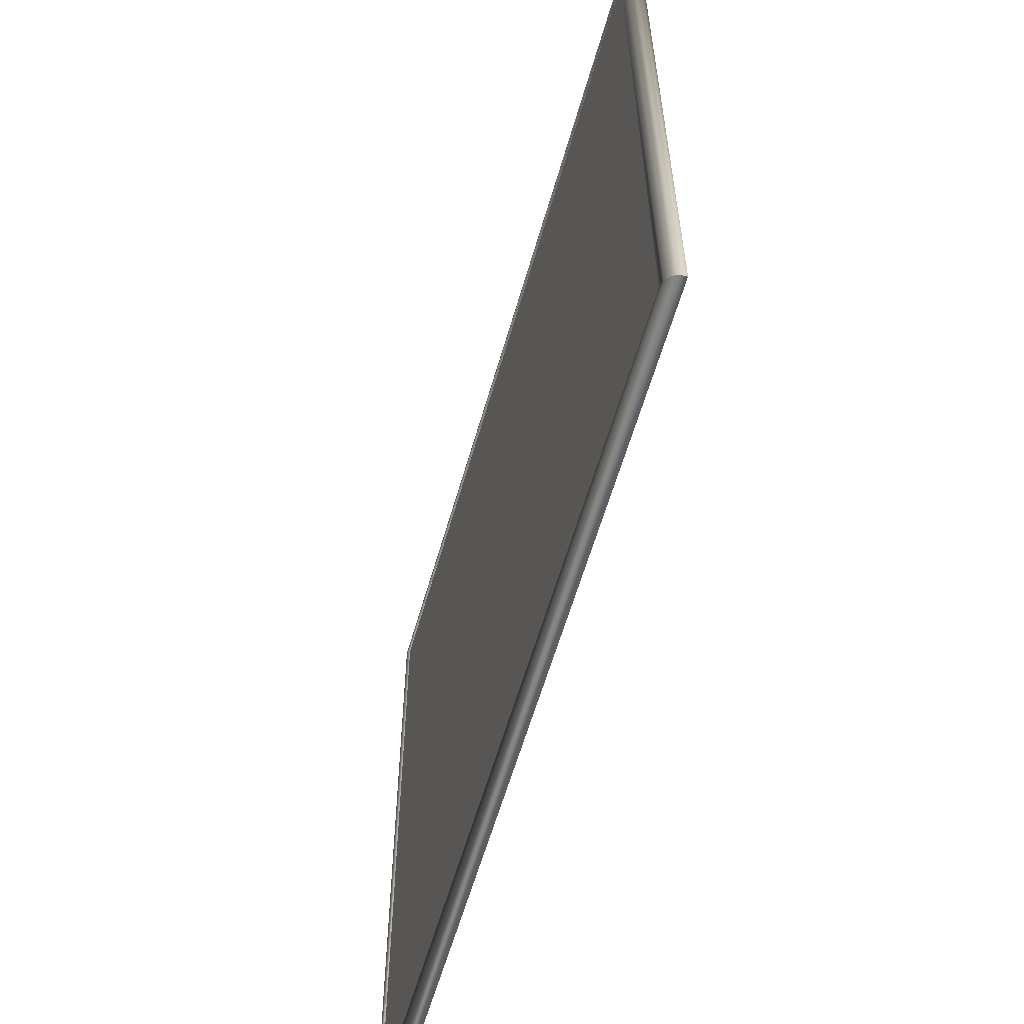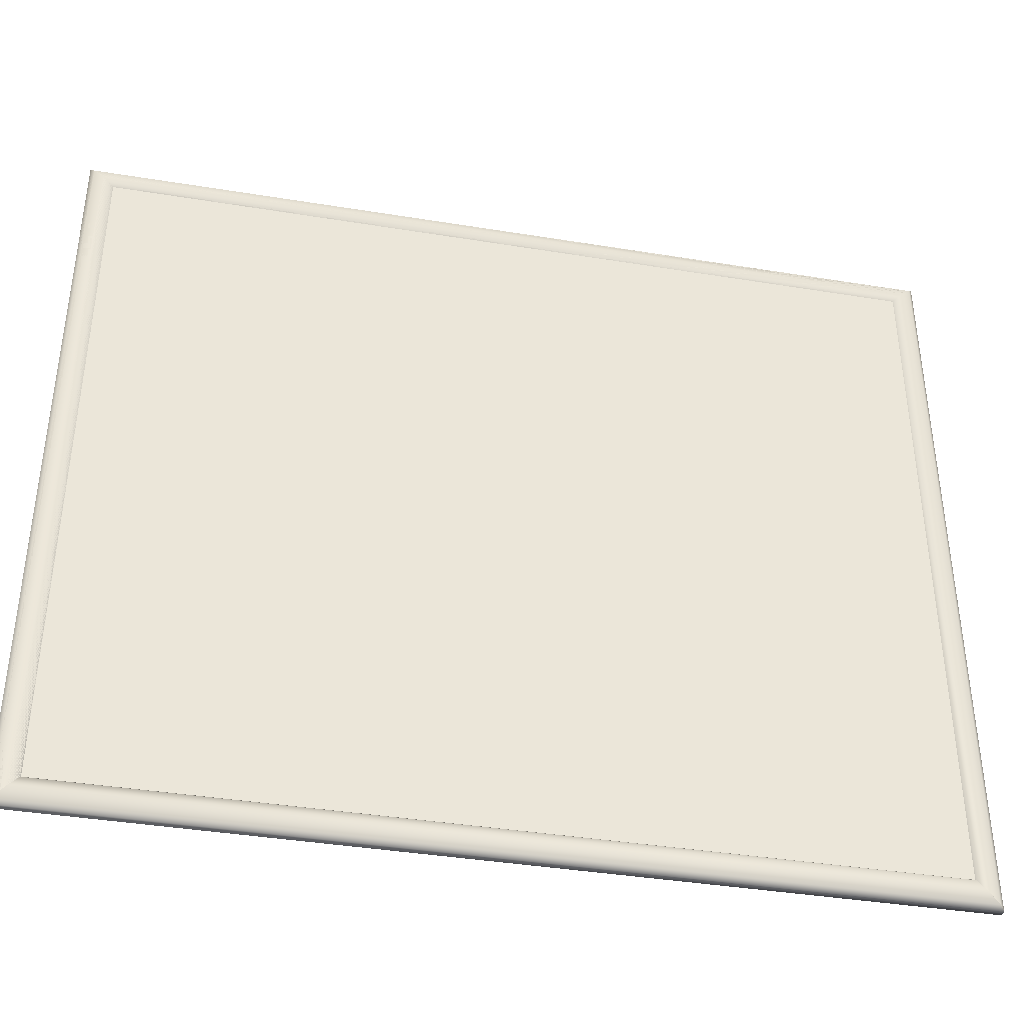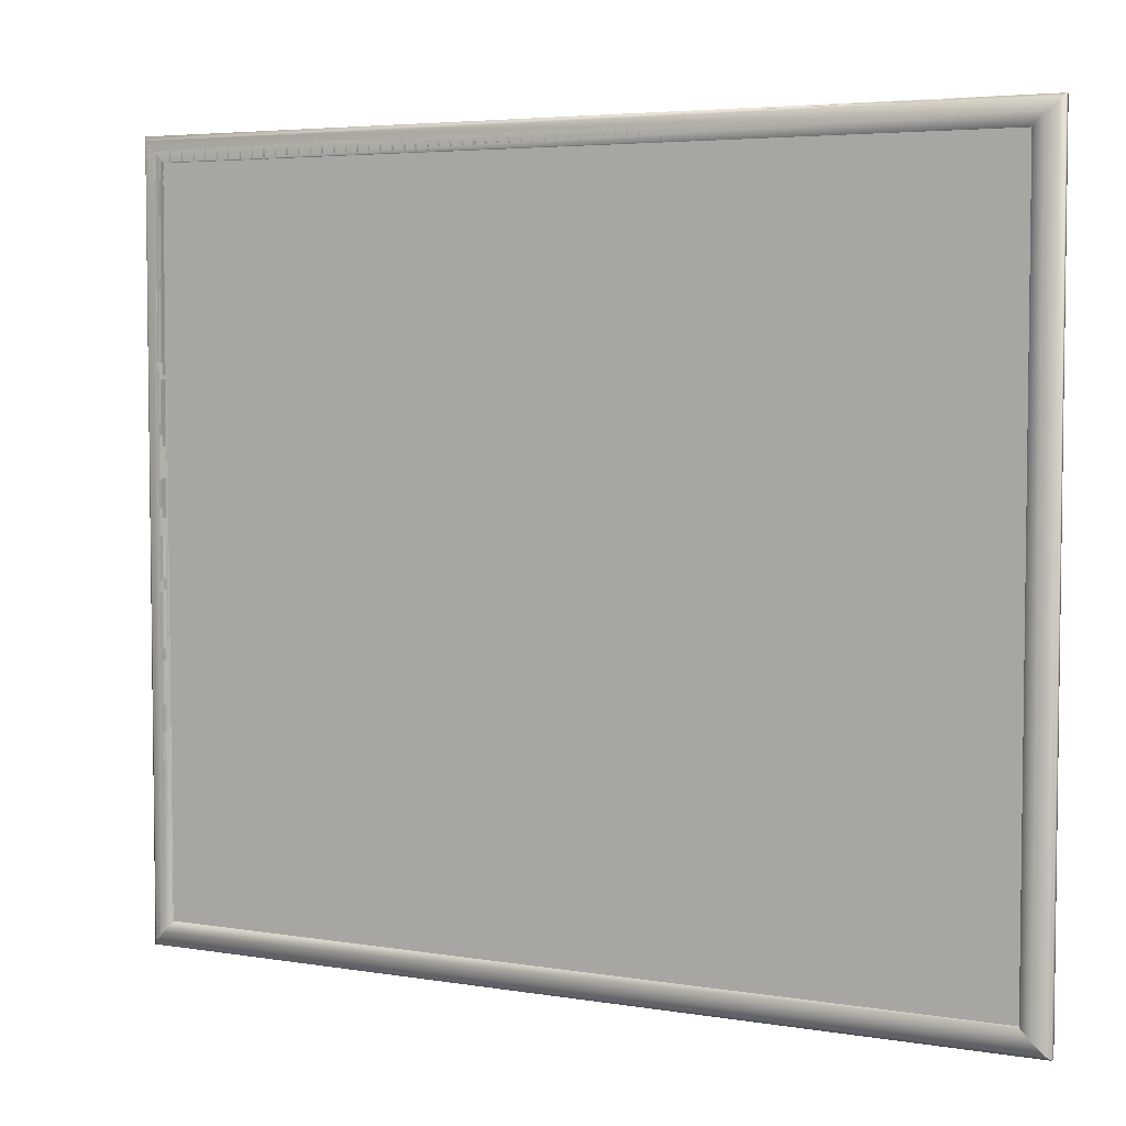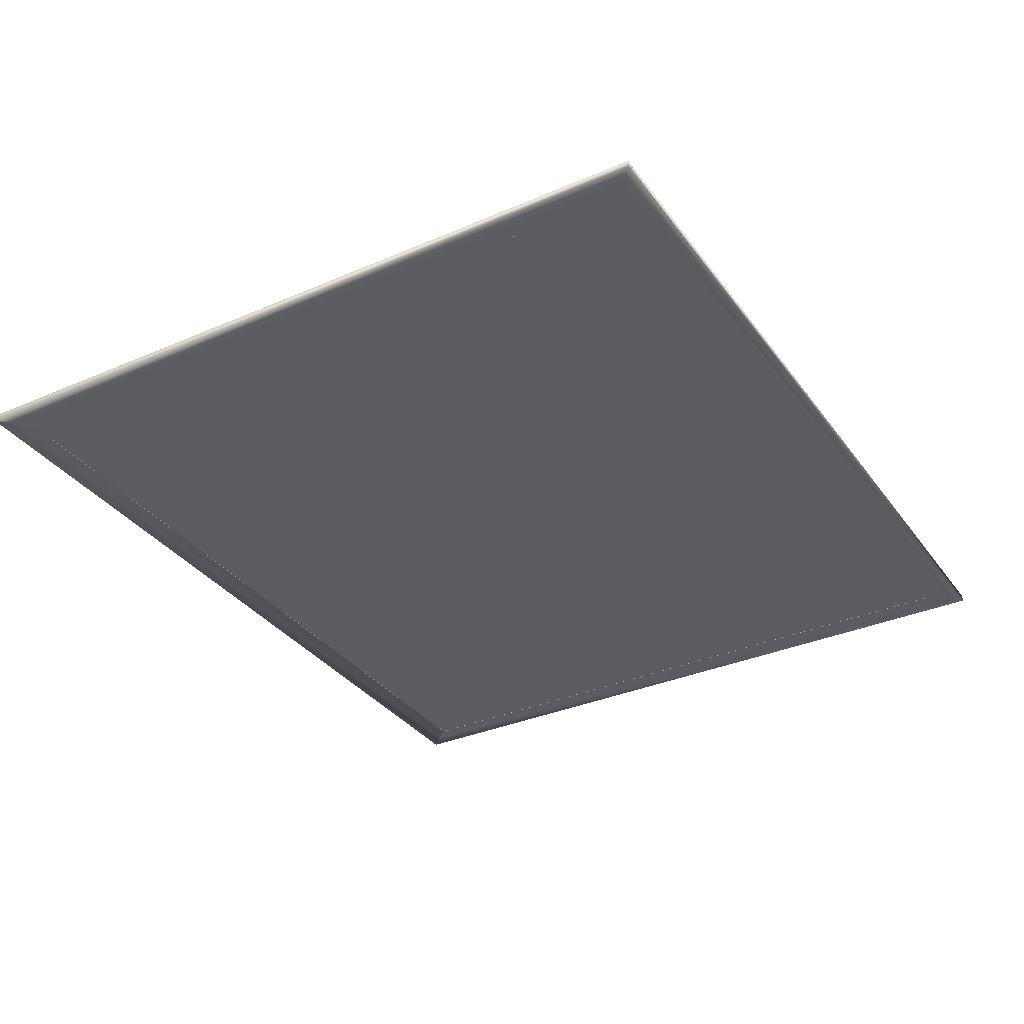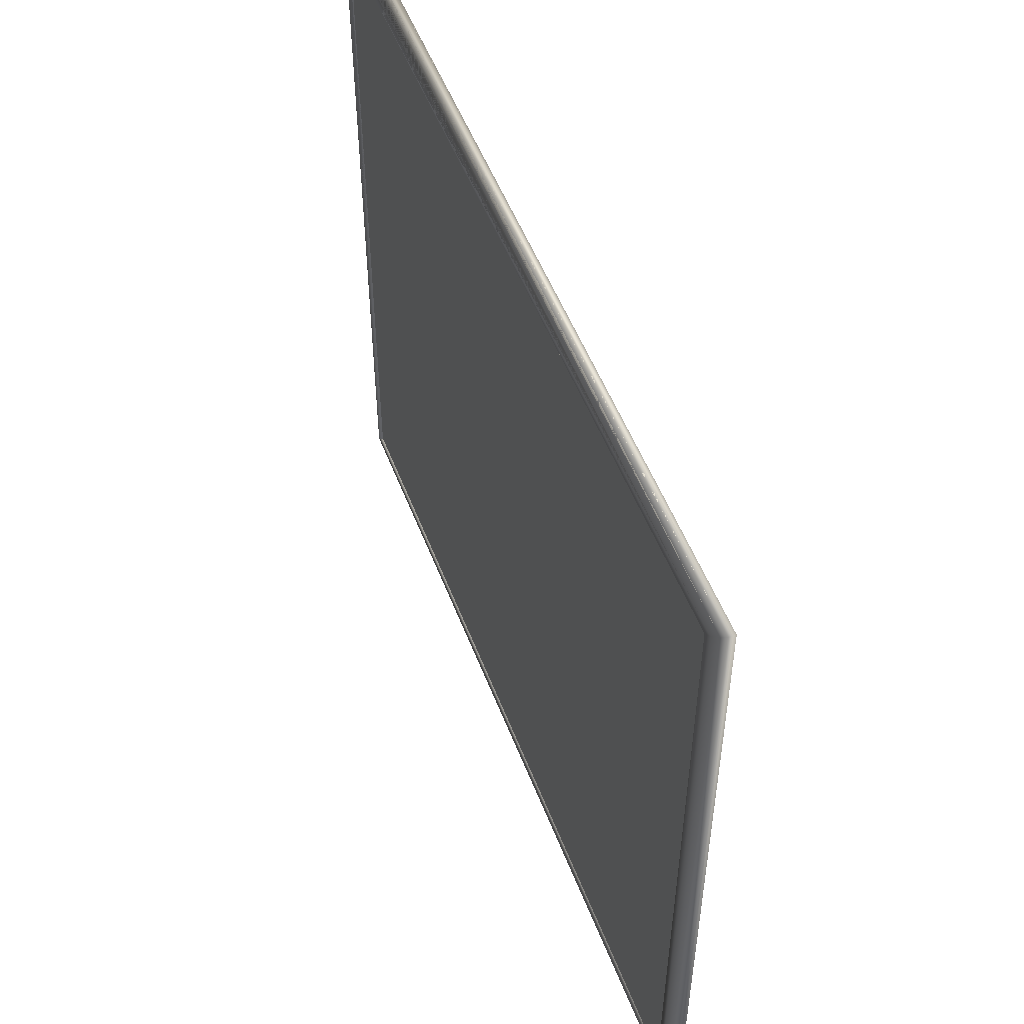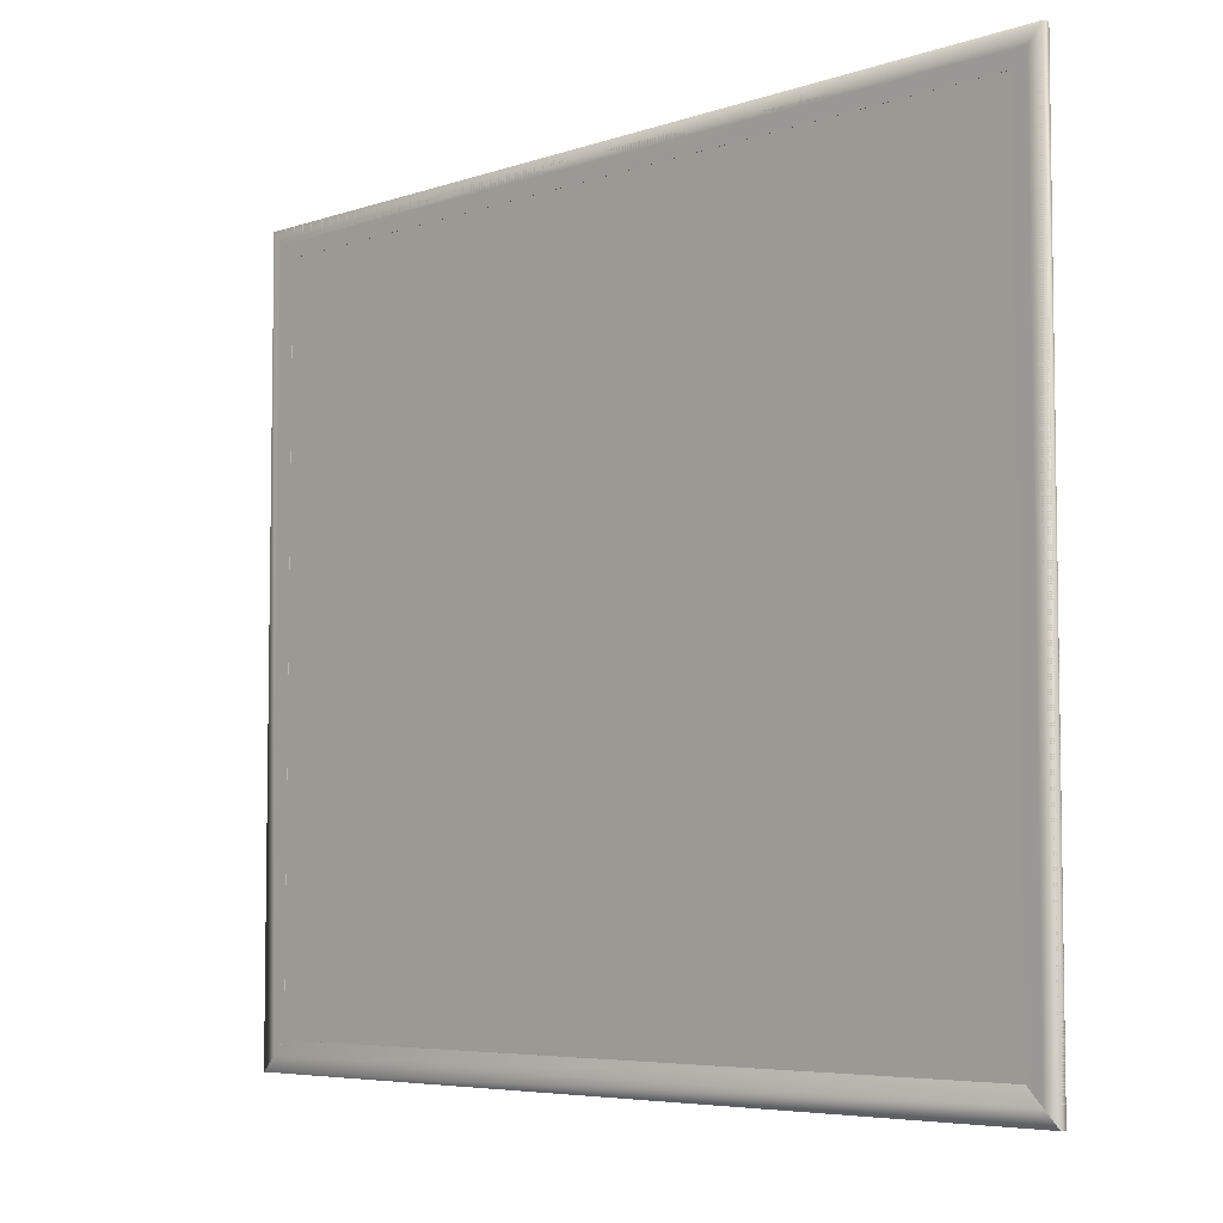
<metadata>
{"format":"obj","ext":"obj","renderer":"f3d","projection":"perspective","resolution":1024,"background":"white","views":[{"elev":-59.5,"azim":-105.9,"up":"+Z"},{"elev":-39.5,"azim":168.5,"up":"+Z"},{"elev":4.6,"azim":-152.1,"up":"+Z"},{"elev":-33.7,"azim":-59.5,"up":"+Y"},{"elev":52.0,"azim":-110.6,"up":"+Z"},{"elev":-5.7,"azim":46.1,"up":"+Z"}]}
</metadata>
<code>
g Frame_Cylinder_DarkG_1_1
v 3.478 0.004964 131.6
v 2.488 0.003946 130.6
v 1.504 0.002412 129.6
v 1.5 0.4293 129.6
v 1.789 0.7129 129.9
v 2.488 0.8978 130.6
v 3.187 0.8636 131.3
v 3.476 0.4293 131.6
v 2.488 0.001962 180.6
v 3.475 0.002986 179.6
v 1.507 0.0004197 181.6
v 1.503 0.4305 181.6
v 1.792 0.7146 181.3
v 2.488 0.8997 180.6
v 3.184 0.8653 179.8
v 3.473 0.4305 179.6
v 59.52 0.4306 131.6
v 59.52 0.002568 131.6
v 59.81 0.8656 131.3
v 60.51 0.9 130.6
v 61.2 0.7148 129.9
v 61.49 0.4306 129.6
v 61.49 0 129.6
v 60.51 0.001544 130.6
v 3.48 0.002568 131.6
v 2.493 0.001544 130.6
v 1.51 0 129.6
v 1.506 0.4306 129.6
v 1.795 0.7148 129.9
v 2.493 0.9 130.6
v 3.19 0.8656 131.3
v 3.479 0.4306 131.6
v 3.48 0.4306 131.6
v 3.482 0.002568 131.6
v 59.53 0.002986 179.6
v 60.52 0.001962 180.6
v 61.5 0.0004197 181.6
v 61.5 0.4305 181.6
v 61.21 0.7146 181.3
v 60.52 0.8997 180.6
v 59.82 0.8653 179.8
v 59.53 0.4305 179.6
v 60.51 0.001958 130.6
v 59.52 0.002982 131.6
v 61.49 0.0004158 129.6
v 61.49 0.4304 129.6
v 61.2 0.7146 129.9
v 60.51 0.8997 130.6
v 59.81 0.8653 131.3
v 59.52 0.4304 131.6
f 1 2 2
f 1 2 1
f 2 3 3
f 2 3 2
f 3 4 4
f 3 4 3
f 4 5 5
f 4 5 4
f 5 6 6
f 5 6 5
f 6 7 7
f 6 7 6
f 7 8 8
f 7 8 7
f 1 8 8
f 1 8 1
f 8 1 1
f 8 1 8
f 7 8 8
f 7 8 7
f 6 7 7
f 6 7 6
f 5 6 6
f 5 6 5
f 4 5 5
f 4 5 4
f 3 4 4
f 3 4 3
f 2 3 3
f 2 3 2
f 1 2 2
f 1 2 1
f 1 2 2
f 1 2 1
f 2 3 3
f 2 3 2
f 3 4 4
f 3 4 3
f 4 5 5
f 4 5 4
f 5 6 6
f 5 6 5
f 6 7 7
f 6 7 6
f 7 8 8
f 7 8 7
f 8 1 1
f 8 1 8
f 8 1 1
f 8 1 8
f 7 8 8
f 7 8 7
f 6 7 7
f 6 7 6
f 5 6 6
f 5 6 5
f 4 5 5
f 4 5 4
f 3 4 4
f 3 4 3
f 2 3 3
f 2 3 2
f 1 2 2
f 1 2 1
f 1 2 9
f 1 9 10
f 2 3 11
f 2 11 9
f 3 4 12
f 3 12 11
f 4 5 13
f 4 13 12
f 5 6 14
f 5 14 13
f 6 7 15
f 6 15 14
f 7 8 16
f 7 16 15
f 8 1 10
f 8 10 16
f 17 18 18
f 17 18 17
f 19 17 17
f 19 17 19
f 20 19 19
f 20 19 20
f 21 20 20
f 21 20 21
f 22 21 21
f 22 21 22
f 23 22 22
f 23 22 23
f 24 23 23
f 24 23 24
f 18 24 24
f 18 24 18
f 18 25 26
f 18 26 24
f 24 26 27
f 24 27 23
f 23 27 28
f 23 28 22
f 22 28 29
f 22 29 21
f 21 29 30
f 21 30 20
f 20 30 31
f 20 31 19
f 19 31 32
f 19 32 17
f 17 32 25
f 17 25 18
f 32 33 34
f 32 34 25
f 9 10 35
f 9 35 36
f 11 9 36
f 11 36 37
f 12 11 37
f 12 37 38
f 13 12 38
f 13 38 39
f 14 13 39
f 14 39 40
f 15 14 40
f 15 40 41
f 16 15 41
f 16 41 42
f 10 16 42
f 10 42 35
f 16 10 35
f 16 35 42
f 15 16 42
f 15 42 41
f 14 15 41
f 14 41 40
f 13 14 40
f 13 40 39
f 12 13 39
f 12 39 38
f 11 12 38
f 11 38 37
f 9 11 37
f 9 37 36
f 10 9 36
f 10 36 35
f 35 36 43
f 35 43 44
f 36 37 45
f 36 45 43
f 37 38 46
f 37 46 45
f 38 39 47
f 38 47 46
f 39 40 48
f 39 48 47
f 40 41 49
f 40 49 48
f 41 42 50
f 41 50 49
f 42 35 44
f 42 44 50
f 35 42 50
f 35 50 44
f 42 41 49
f 42 49 50
f 41 40 48
f 41 48 49
f 40 39 47
f 40 47 48
f 39 38 46
f 39 46 47
f 38 37 45
f 38 45 46
f 37 36 43
f 37 43 45
f 36 35 44
f 36 44 43
f 50 44 44
f 50 44 50
f 49 50 50
f 49 50 49
f 48 49 49
f 48 49 48
f 47 48 48
f 47 48 47
f 46 47 47
f 46 47 46
f 45 46 46
f 45 46 45
f 43 45 45
f 43 45 43
f 44 43 43
f 44 43 44
g Back_Black_Black_51_51
v 60.12 0.01425 131.5
v 60.12 0.01426 180.3
v 2.322 0.01426 180.3
v 2.322 0.01425 131.5
f 51 52 53
f 51 53 54
g 55_55
v 60.23 0.8013 131.3
v 2.761 0.8013 131.3
v 2.727 0.8013 179.8
v 60.23 0.8013 179.8
f 55 56 57
f 55 57 58

</code>
